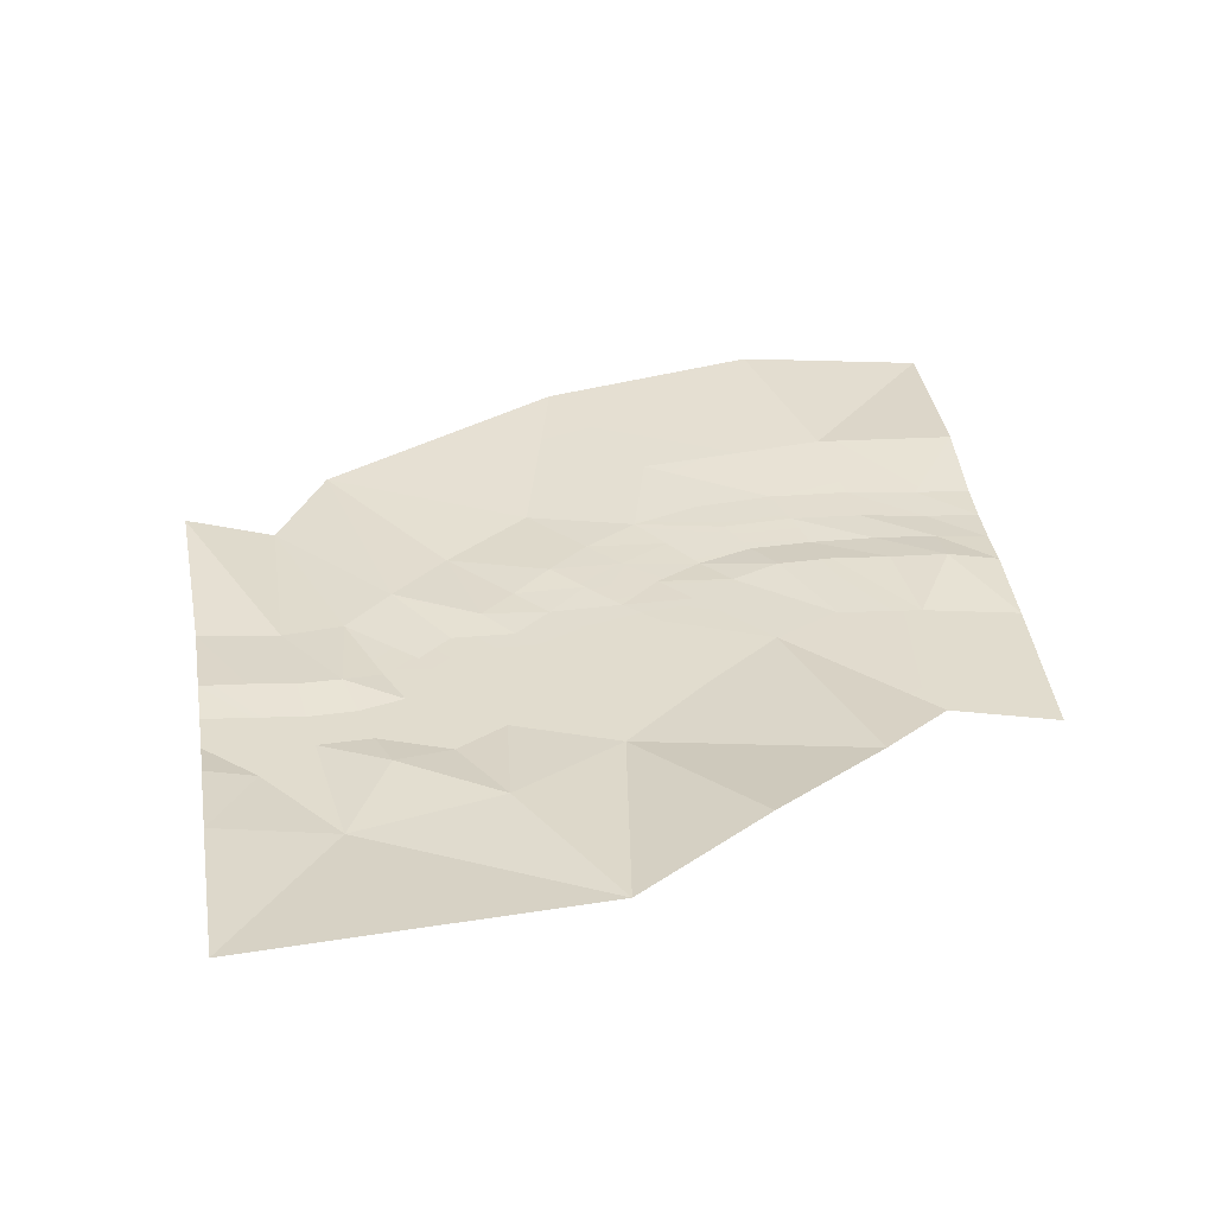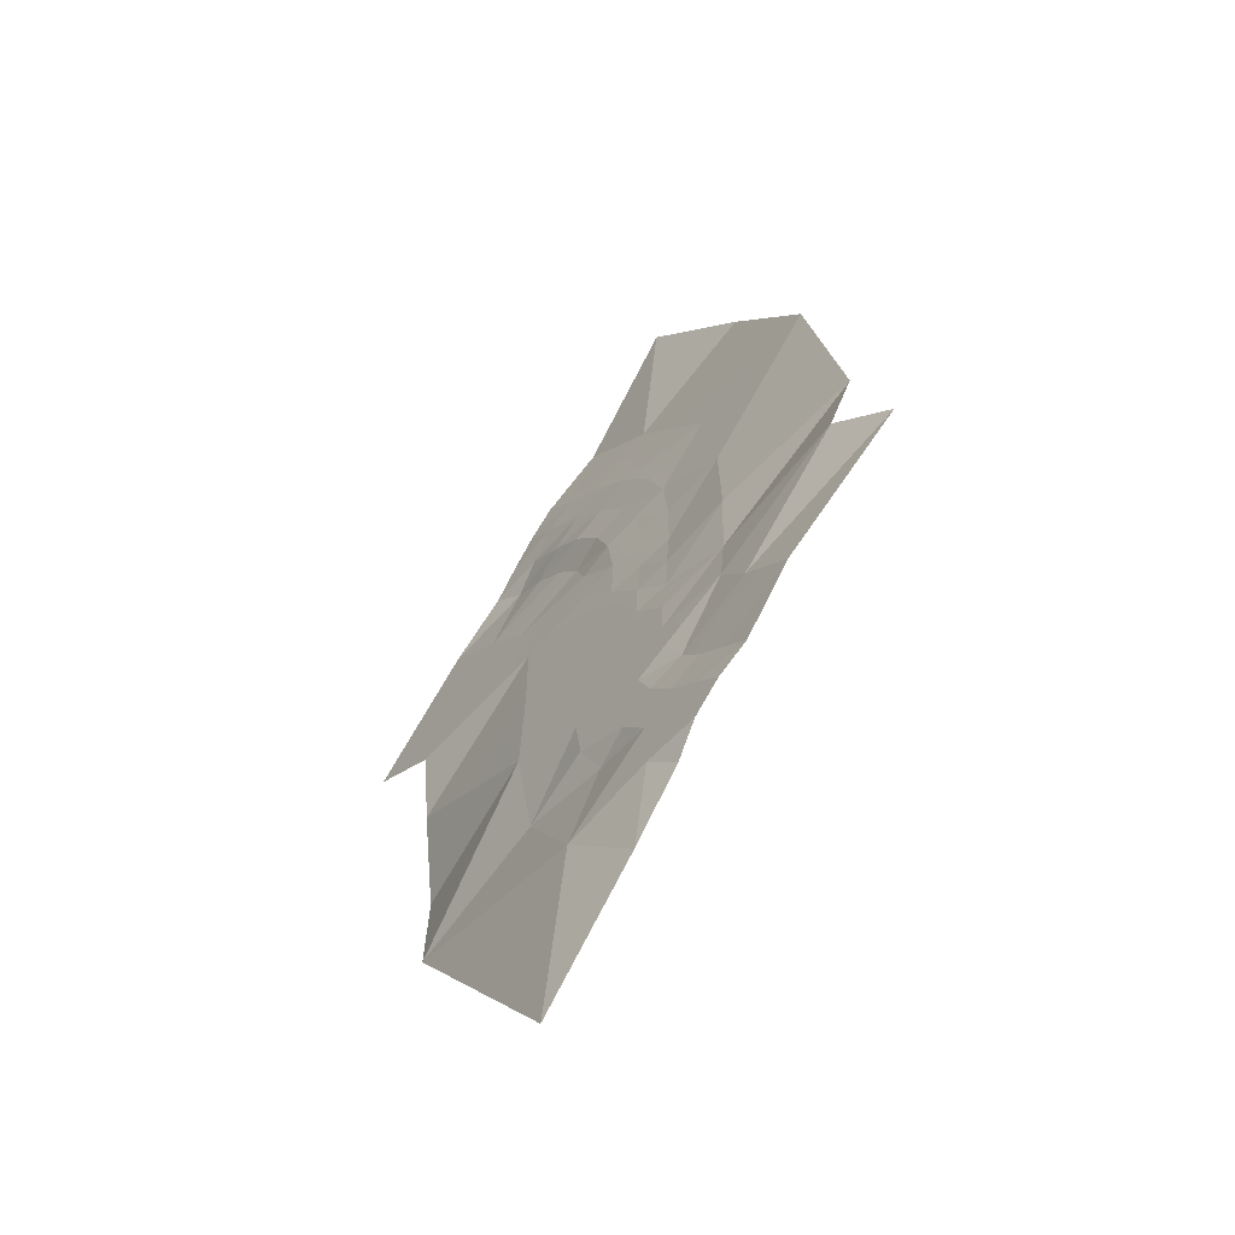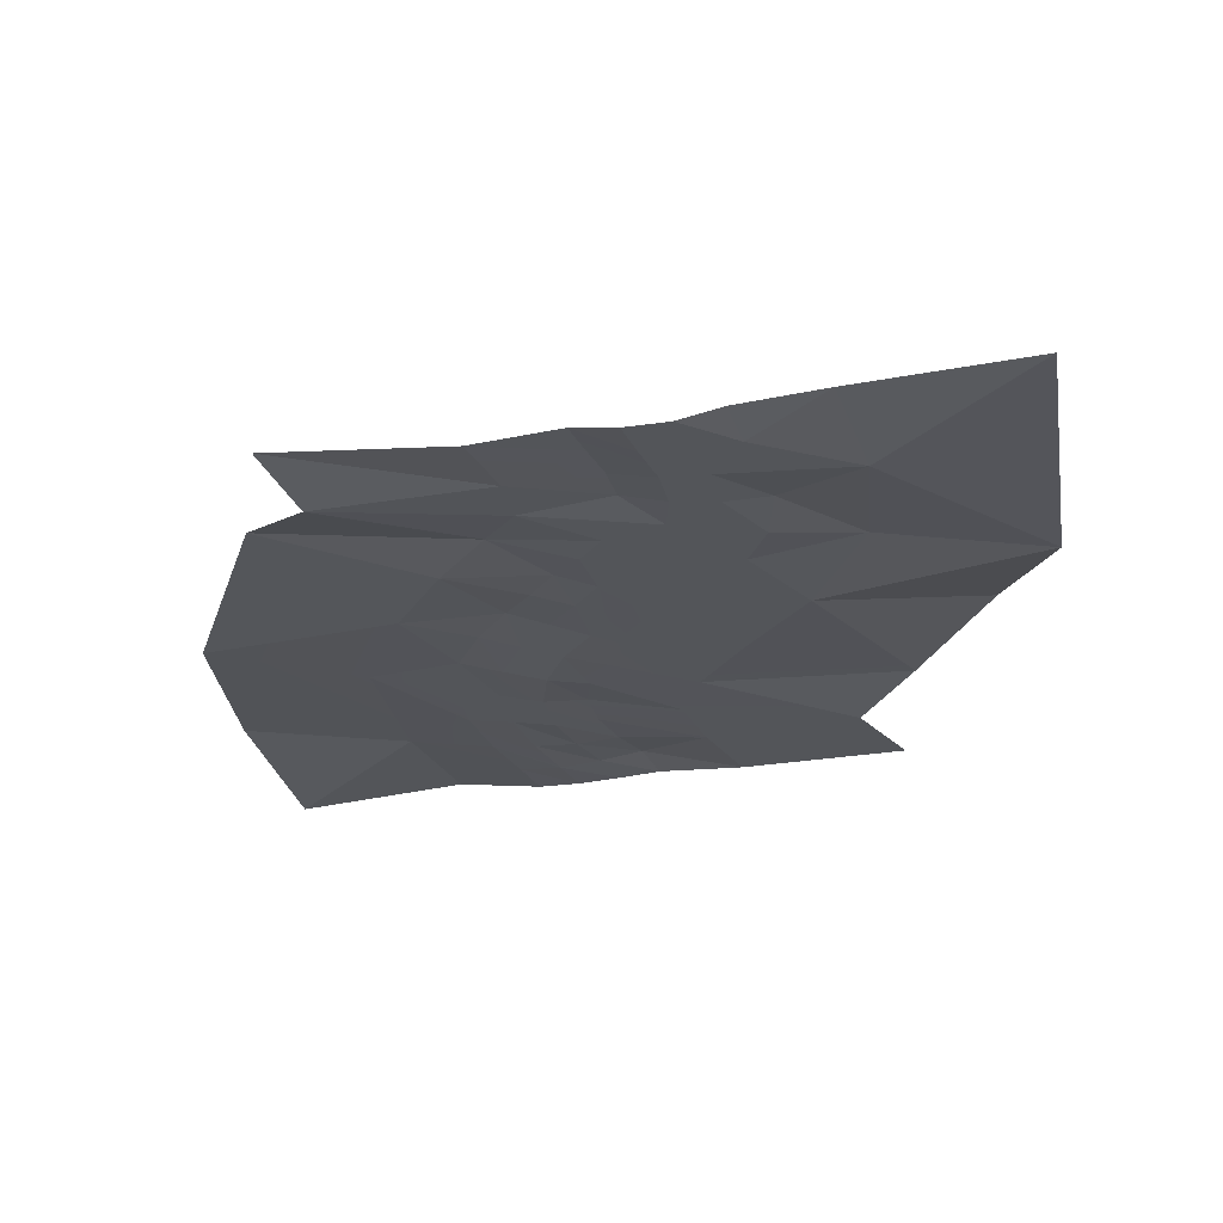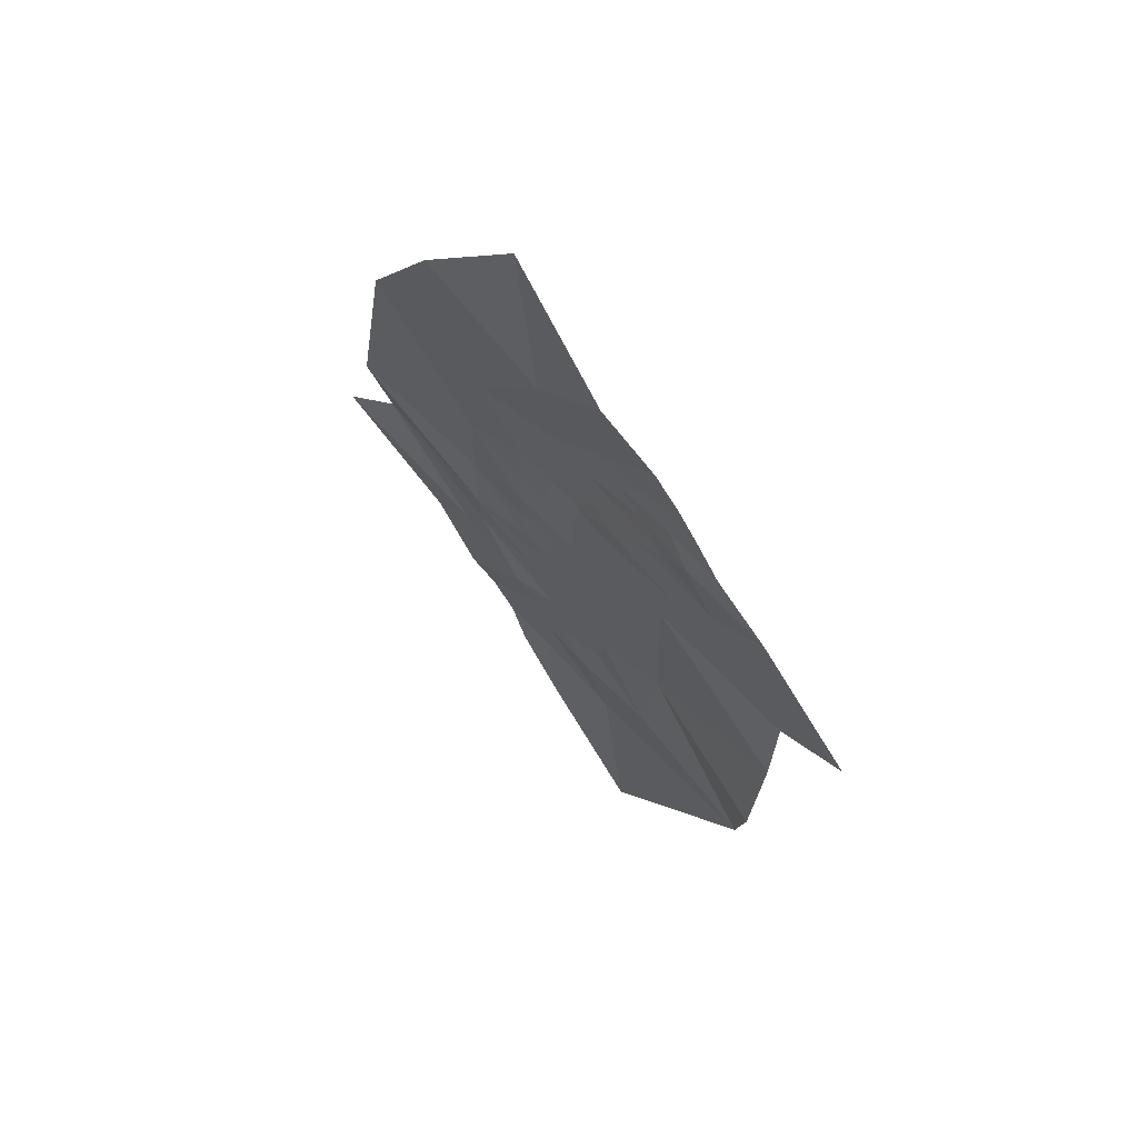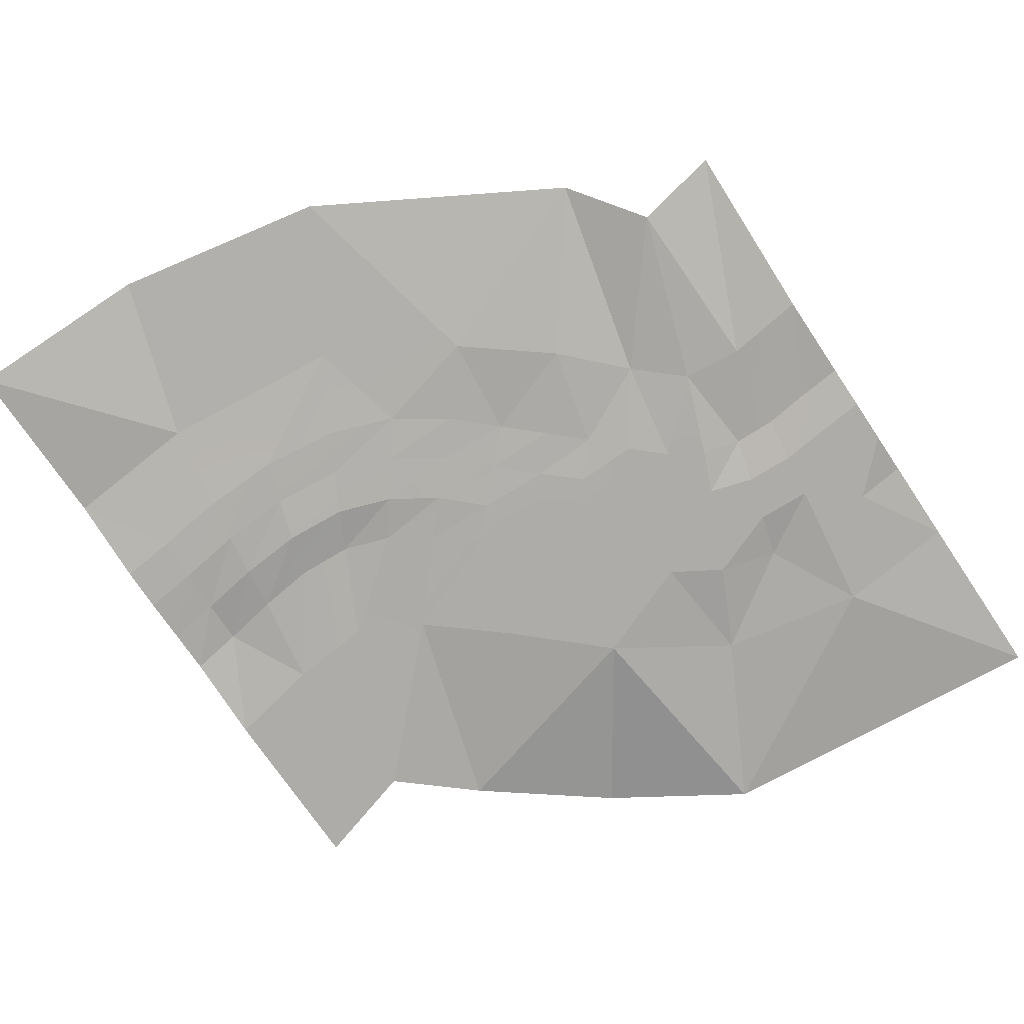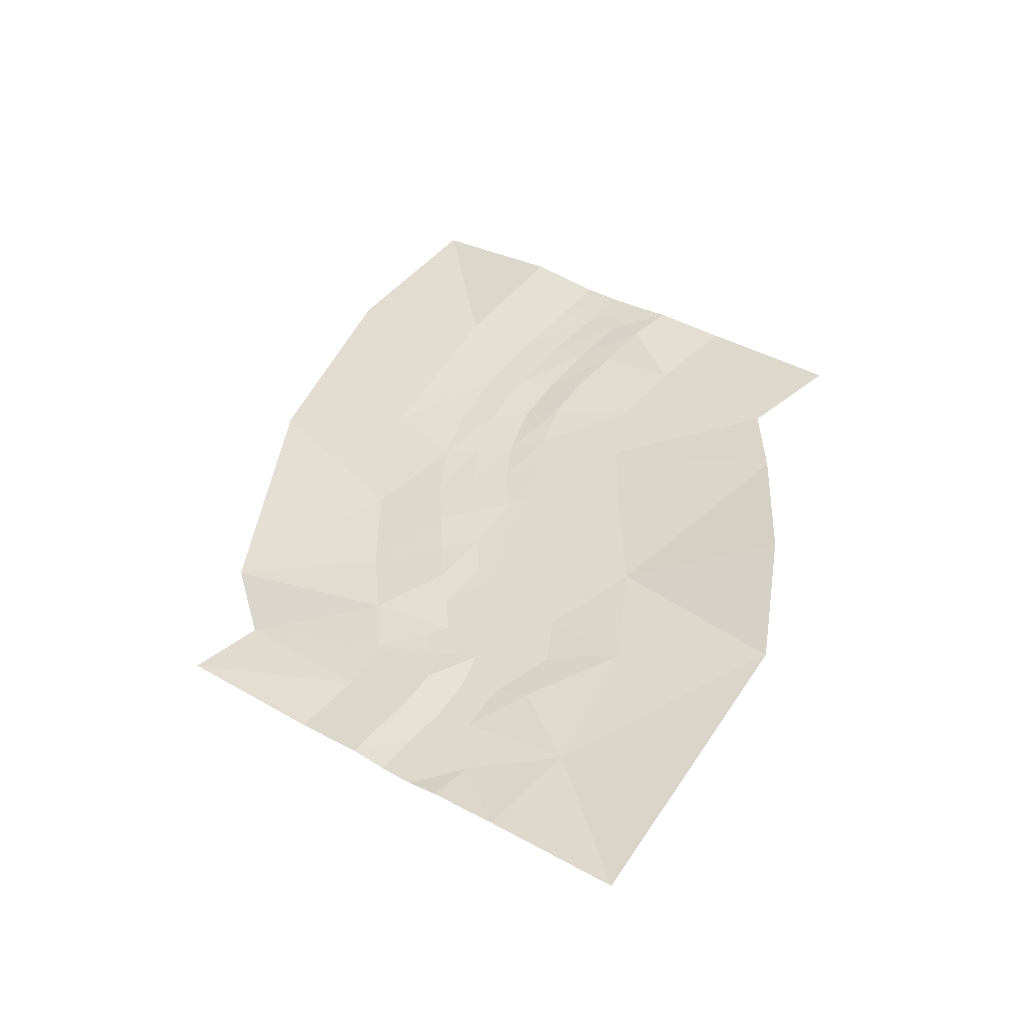
<metadata>
{"format":"obj","ext":"obj","renderer":"f3d","projection":"perspective","resolution":1024,"background":"white","views":[{"elev":34.0,"azim":-137.2,"up":"+Y"},{"elev":-61.9,"azim":50.1,"up":"+Z"},{"elev":-24.0,"azim":155.1,"up":"+Y"},{"elev":67.8,"azim":-132.0,"up":"+Z"},{"elev":-76.9,"azim":84.3,"up":"+Y"},{"elev":-43.4,"azim":-165.6,"up":"+Z"}]}
</metadata>
<code>
v -13.21 -0.09172 35.3
v -18.32 0.2734 39.79
v -9.095 -0.112 37.9
v -14.49 -0.1729 42.85
v -17.37 0.4965 32.69
v -22.22 1.044 36.72
v -26.4 0.4559 40.56
v -22.56 0.1314 43.76
v -26.03 0.009697 27.37
v -34.14 0.009694 34.13
v -9.176 0.3748 23.46
v -19.7 0.009699 20.9
v -12.73 0.3342 28.29
v -39.11 0.009701 14.64
v -48.87 0.009699 21.29
v -4.288 -0.3351 24.57
v -8.243 -0.4365 30.21
v -3.74 -0.1323 32.1
v 0.6007 -0.07144 25.63
v 5.53 0.009697 26.58
v 0.8441 -0.01059 33.93
v -4.937 0.009692 40.48
v -10.7 0.009691 45.89
v -18.79 -0.07144 46.99
v -15.04 0.009689 50.19
v 3.42 1.146 45.55
v 15.04 0.6385 28.29
v -7.411 1.308 56.62
v 7.923 0.009683 69.48
v 21.27 2.221 53.13
v 33.2 1.47 31.51
v -1.306 -0.1526 12.45
v -2.036 -0.4163 18.55
v 3.806 0.009701 12.18
v 3.096 -0.2134 18.85
v -6.539 -0.07143 12.55
v -7.107 -0.05115 18.21
v -17.94 0.009701 12.85
v -7.29 0.009705 0.9443
v -17.98 0.009705 1.817
v -6.924 0.009703 6.867
v -39.93 1.734 3.52
v -2.178 0.009705 0.3967
v -1.732 0.009703 6.279
v 3.339 0.2125 5.873
v 2.974 0.05027 -0.008989
v 8.166 0.172 -0.2524
v 8.39 0.4357 5.528
v 8.836 0.1314 11.98
v 8.146 0.009699 19.1
v 18 0.009701 11.9
v 18.31 0.009705 -0.4147
v 38.59 1.511 0.5792
v 2.832 0.009707 -5.445
v 2.365 0.009709 -10.94
v -2.32 0.009707 -5.364
v -2.746 0.009709 -11.12
v -7.878 0.009709 -11.29
v -7.492 0.009707 -5.181
v -18.65 0.009709 -11.57
v -7.026 0.009713 -24.17
v -17.07 1.064 -26.52
v -7.999 0.009711 -17.68
v -36.92 1.572 -30.66
v -39.95 3.782 -13.76
v -2.056 0.009713 -22.89
v -2.908 0.009711 -17.05
v 2.142 0.009711 -16.34
v 2.893 0.009713 -21.53
v 7.68 0.009712 -20.07
v 7.071 0.009711 -15.55
v 7.274 0.009709 -10.64
v 7.842 0.314 -5.526
v 17.21 0.6182 -9.765
v 17.03 0.1314 -16.91
v 36.16 -0.1526 -9.644
v 4.881 0.009714 -26.28
v 8.045 0.009715 -30.56
v 0.2153 0.009715 -28.34
v 3.785 0.009716 -33.19
v -0.4337 0.009717 -35.81
v -4.45 0.7602 -30.33
v -8.892 0.009719 -40.98
v 7.923 0.9428 -44.51
v 0.1748 1.572 -50.82
v 4.089 0.009719 -40.45
v -15.34 2.363 -63.46
v 11.8 0.009719 -41.35
v 8.045 0.009718 -37.43
v 12 0.009717 -34.43
v 15.67 0.009718 -38.2
v 19.55 0.6385 -35.04
v 15.96 0.6994 -31.41
v 12.28 0.6994 -27.9
v 9.424 0.6994 -24.19
v 20.8 0.009713 -22.54
v 27.31 0.009715 -28.73
v 43.62 1.592 -16.11
f 1 2 3
f 2 4 3
f 5 6 1
f 6 2 1
f 6 7 2
f 7 8 2
f 5 9 6
f 9 10 6
f 6 10 7
f 11 12 13
f 12 9 13
f 13 9 5
f 12 14 9
f 14 15 9
f 9 15 10
f 11 13 16
f 13 17 16
f 13 5 17
f 5 1 17
f 17 1 18
f 1 3 18
f 16 17 19
f 17 18 19
f 19 18 20
f 18 21 20
f 18 3 21
f 3 22 21
f 3 4 22
f 4 23 22
f 4 24 23
f 24 25 23
f 26 27 21
f 27 20 21
f 26 23 28
f 23 25 28
f 28 29 26
f 29 30 26
f 26 30 31
f 2 8 4
f 8 24 4
f 32 33 34
f 33 35 34
f 36 37 32
f 37 33 32
f 37 11 33
f 11 16 33
f 36 38 37
f 38 12 37
f 37 12 11
f 39 40 41
f 40 38 41
f 41 38 36
f 40 42 38
f 42 14 38
f 38 14 12
f 39 41 43
f 41 44 43
f 41 36 44
f 36 32 44
f 44 32 45
f 32 34 45
f 43 44 46
f 44 45 46
f 46 45 47
f 45 48 47
f 45 34 48
f 34 49 48
f 34 35 49
f 35 50 49
f 35 19 50
f 19 20 50
f 51 52 48
f 52 47 48
f 51 50 27
f 50 20 27
f 53 51 31
f 51 27 31
f 33 16 35
f 16 19 35
f 54 55 56
f 55 57 56
f 58 59 57
f 59 56 57
f 59 39 56
f 39 43 56
f 58 60 59
f 60 40 59
f 59 40 39
f 61 62 63
f 62 60 63
f 63 60 58
f 62 64 60
f 64 65 60
f 60 65 42
f 61 63 66
f 63 67 66
f 63 58 67
f 58 57 67
f 67 57 68
f 57 55 68
f 66 67 69
f 67 68 69
f 69 68 70
f 68 71 70
f 68 55 71
f 55 72 71
f 55 54 72
f 54 73 72
f 54 46 73
f 46 47 73
f 74 75 71
f 75 70 71
f 74 73 52
f 73 47 52
f 76 74 53
f 74 52 53
f 56 43 54
f 43 46 54
f 77 78 79
f 78 80 79
f 81 82 80
f 82 79 80
f 82 61 79
f 61 66 79
f 81 83 82
f 83 62 82
f 82 62 61
f 84 85 86
f 85 83 86
f 86 83 81
f 85 87 83
f 87 64 83
f 83 64 62
f 84 86 88
f 86 89 88
f 86 81 89
f 81 80 89
f 89 80 90
f 80 78 90
f 88 89 91
f 89 90 91
f 91 90 92
f 90 93 92
f 90 78 93
f 78 94 93
f 78 77 94
f 77 95 94
f 77 69 95
f 69 70 95
f 96 97 93
f 97 92 93
f 96 95 75
f 95 70 75
f 98 96 76
f 96 75 76
f 79 66 77
f 66 69 77
f 26 31 27
f 26 21 22
f 23 26 22
f 51 53 52
f 51 48 49
f 50 51 49
f 60 42 40
f 74 76 75
f 74 71 72
f 73 74 72
f 96 98 97
f 96 93 94
f 95 96 94

</code>
